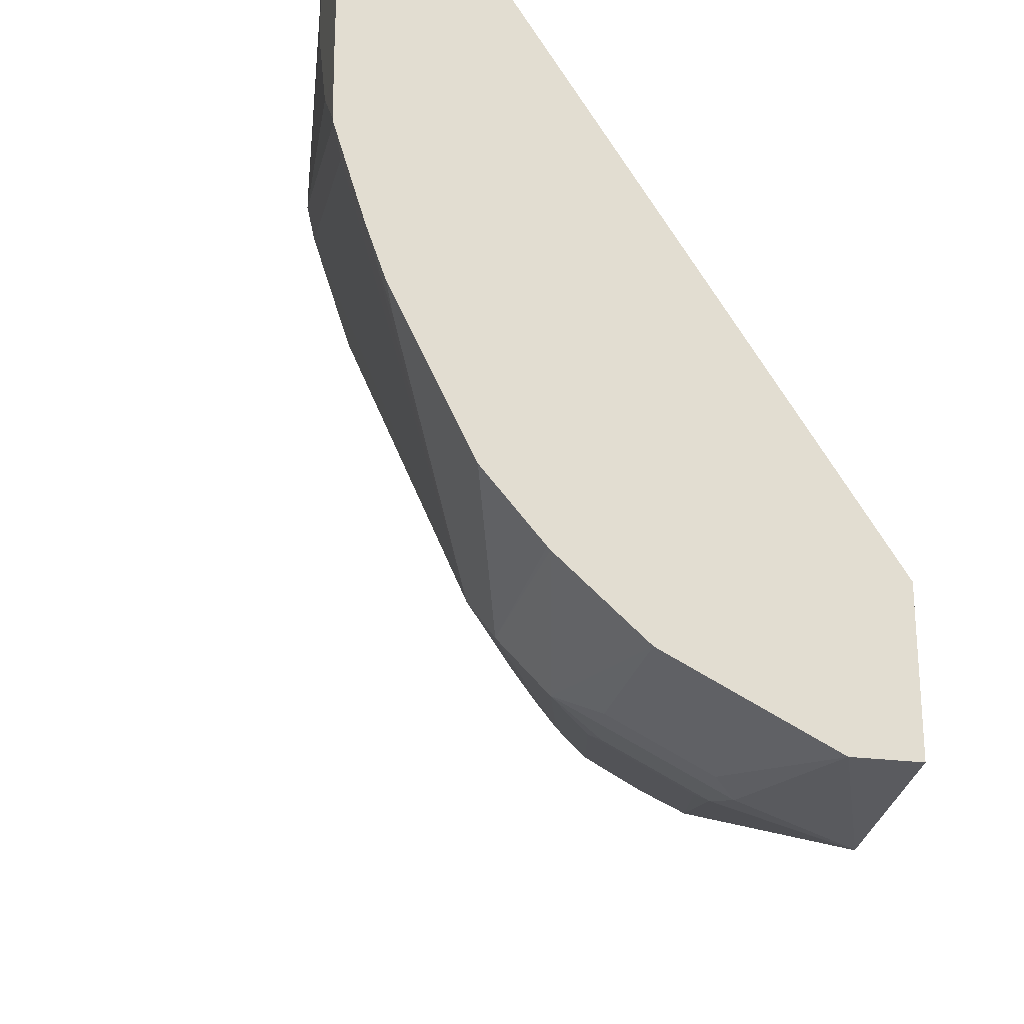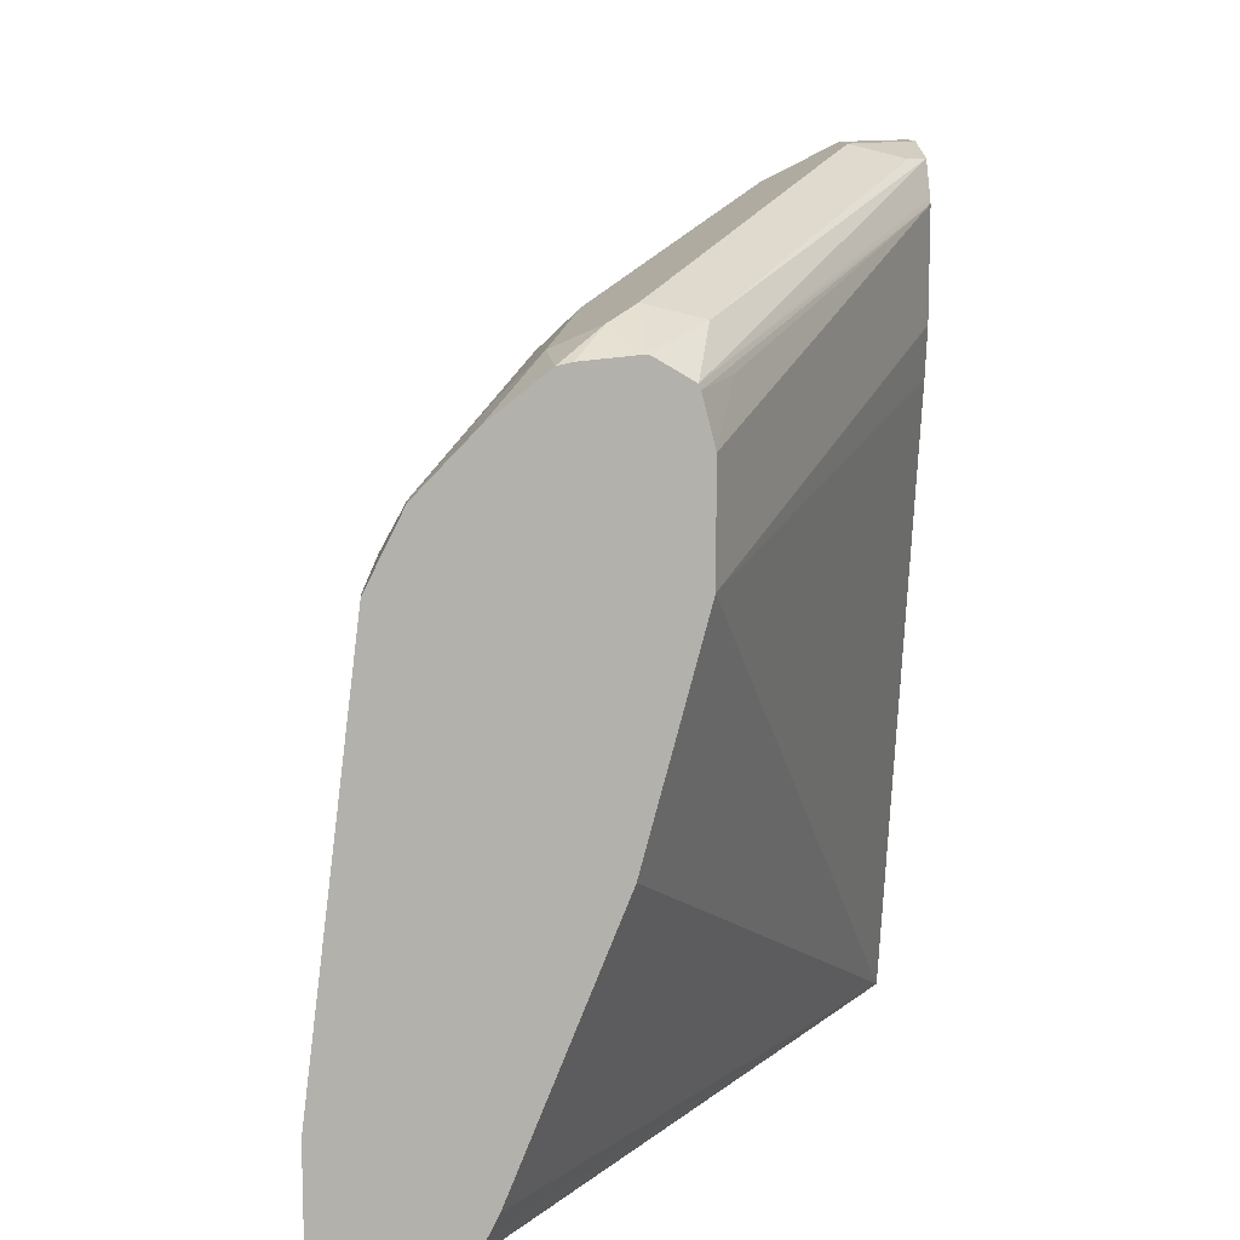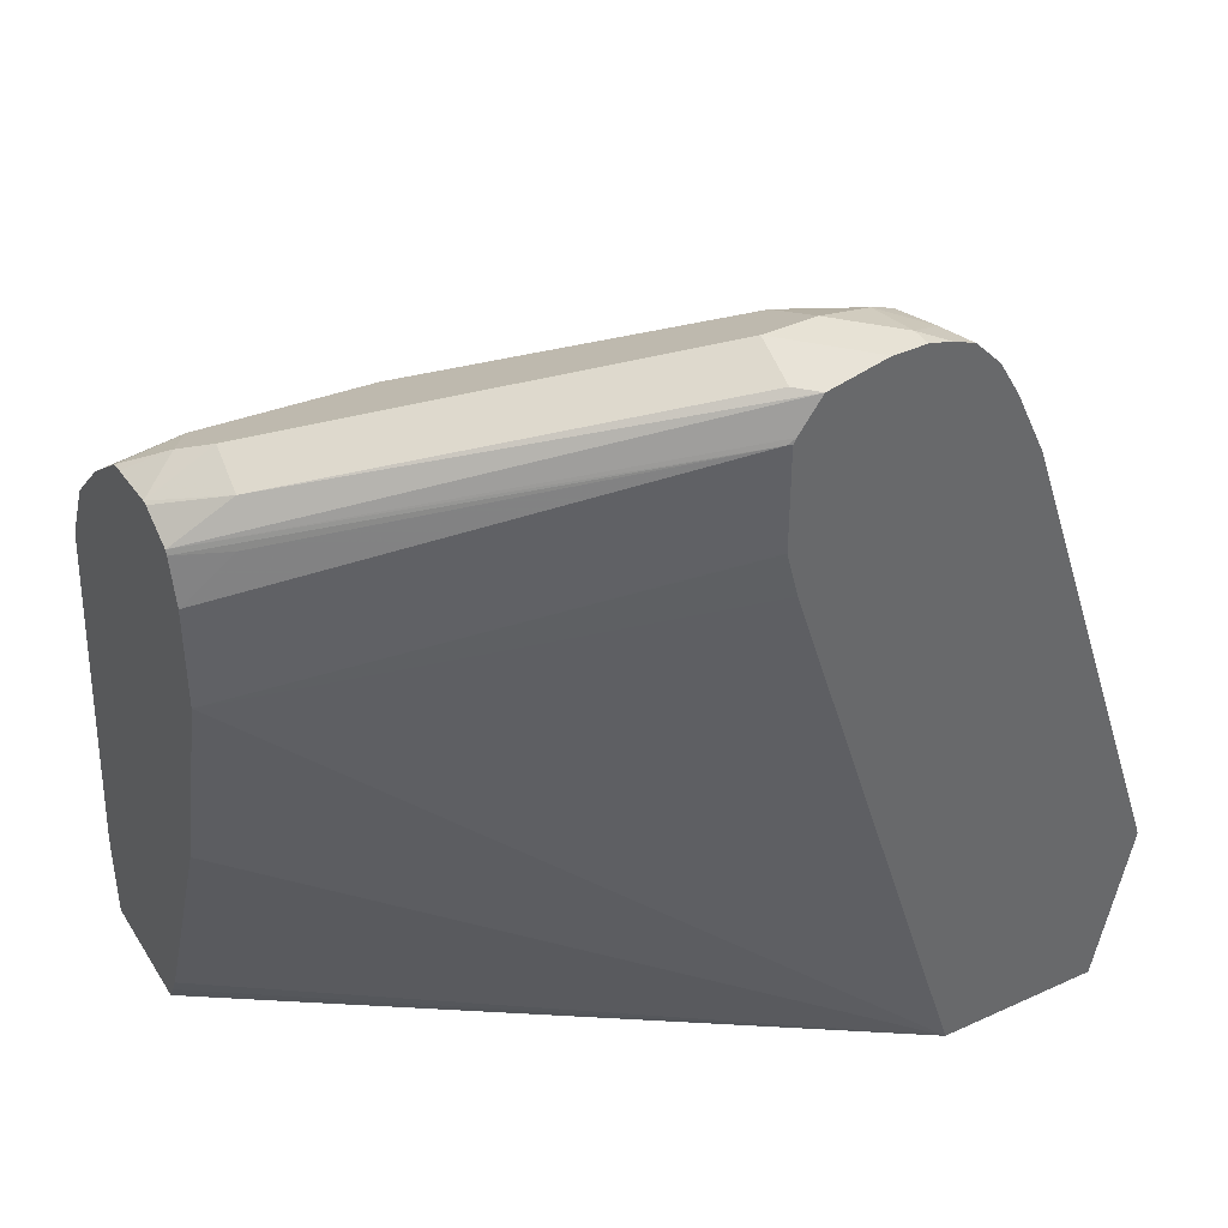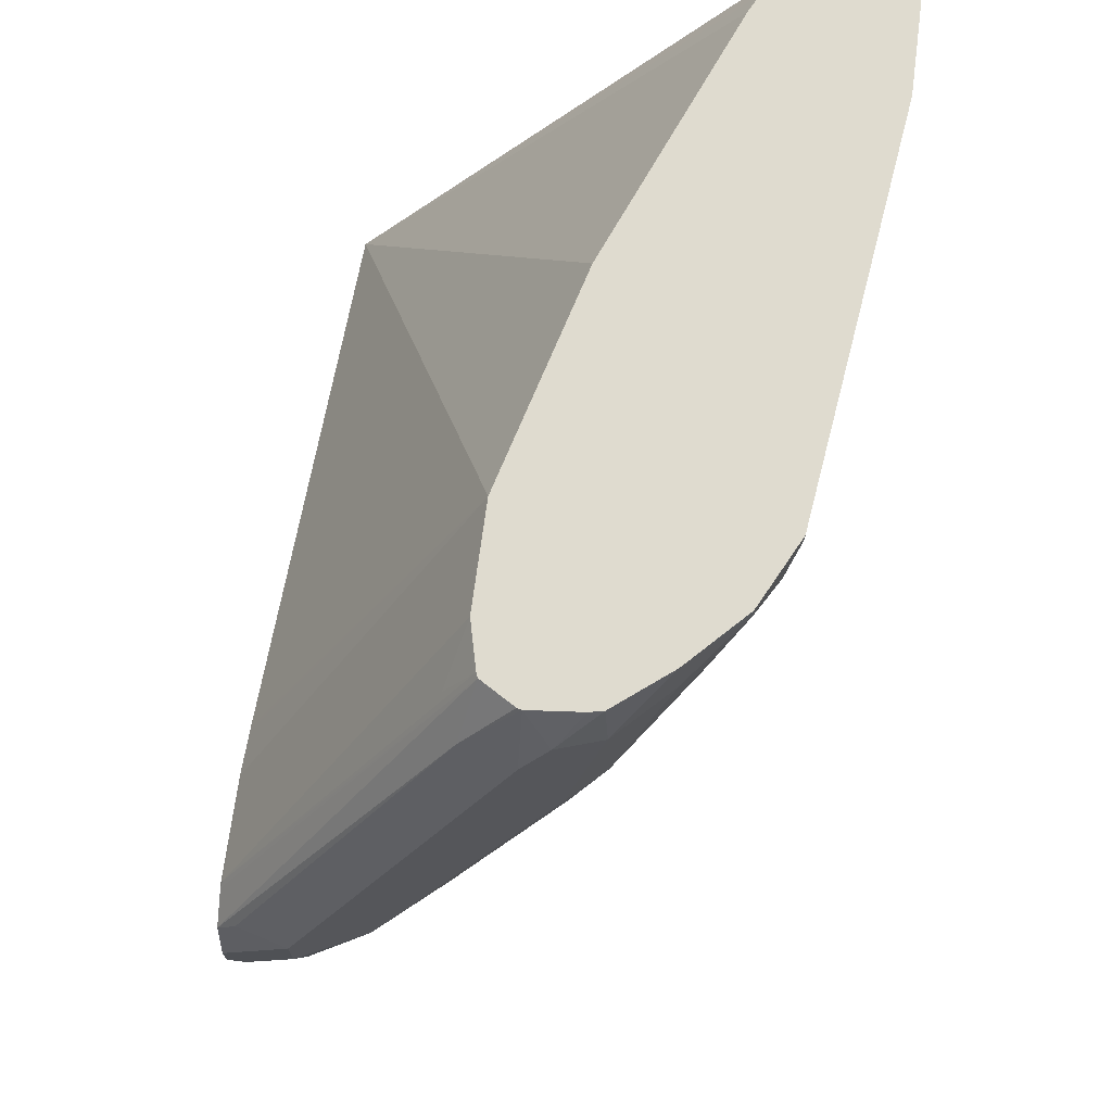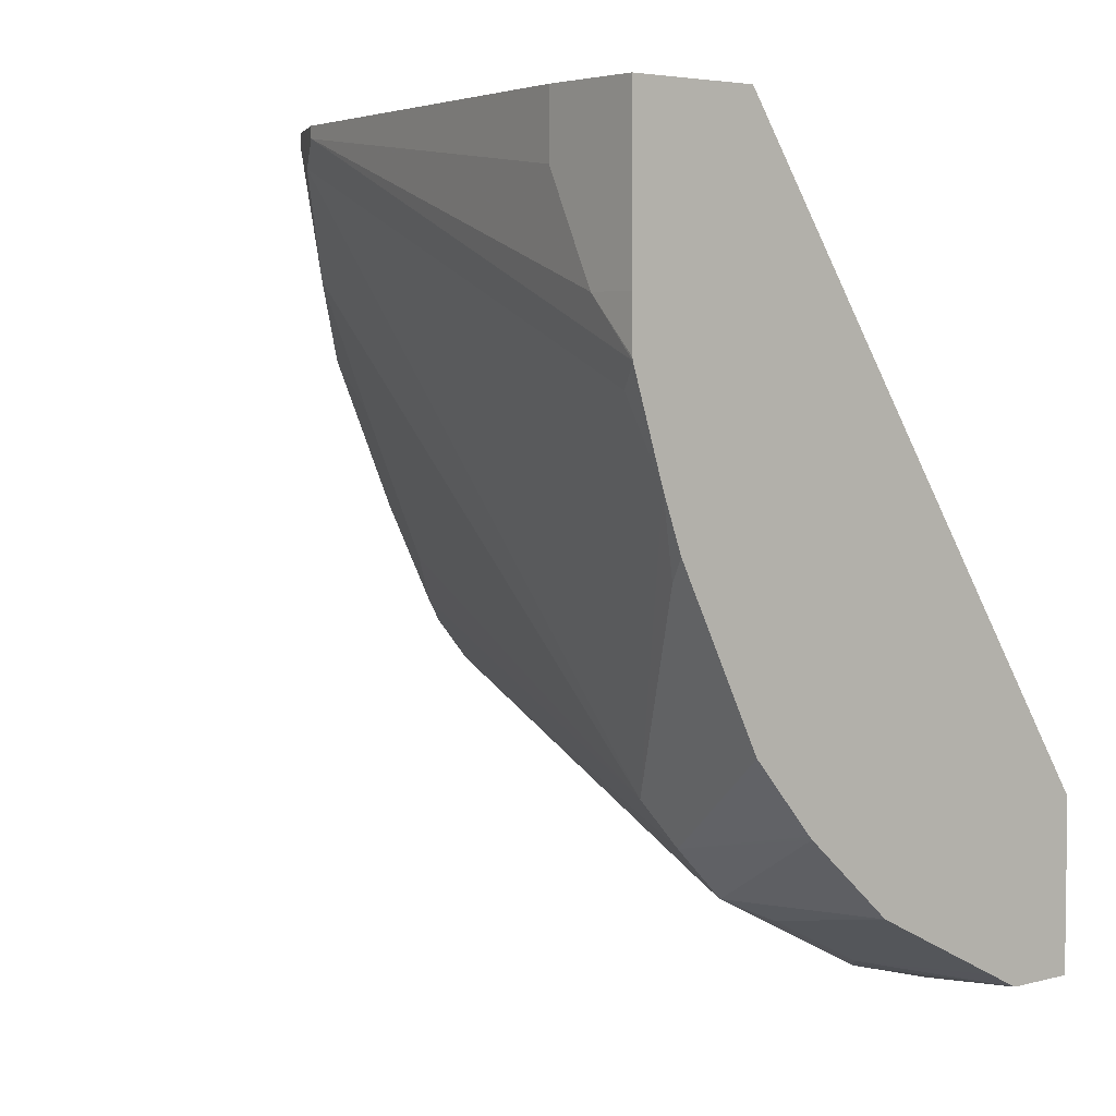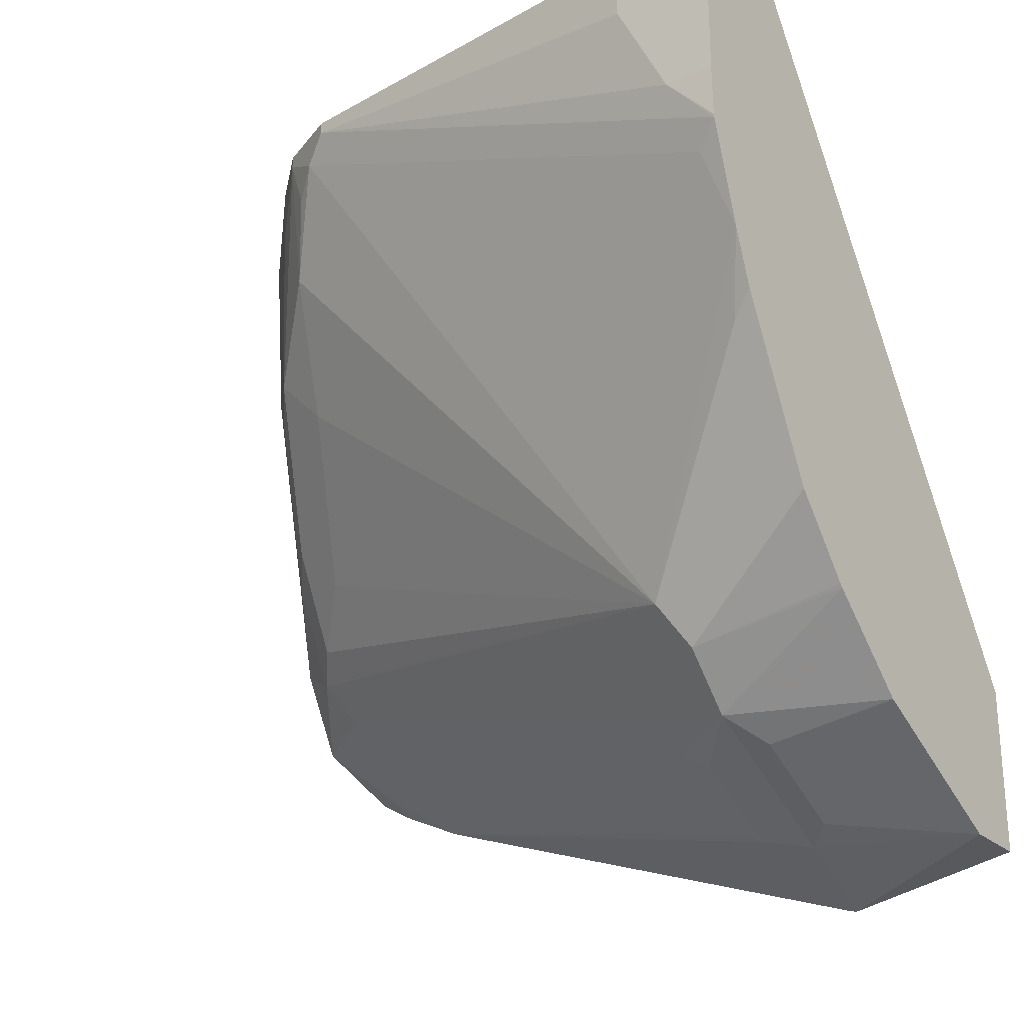
<metadata>
{"format":"obj","ext":"obj","renderer":"f3d","projection":"perspective","resolution":1024,"background":"white","views":[{"elev":-22.8,"azim":-13.6,"up":"+Z"},{"elev":11.4,"azim":-3.9,"up":"+Y"},{"elev":40.2,"azim":60.7,"up":"+Y"},{"elev":70.3,"azim":-172.5,"up":"+Z"},{"elev":4.2,"azim":-39.7,"up":"+Z"},{"elev":-24.9,"azim":-55.1,"up":"+Z"}]}
</metadata>
<code>
v -0.1423 -0.05986 -0.6051
v -0.1423 -0.05986 -0.6708
v -0.09148 -0.05986 -0.6051
v -0.1423 -0.0203 -0.6051
v -0.1419 -0.05986 -0.6911
v -0.1423 -0.04064 -0.6708
v 0.06853 -0.05986 -0.8489
v -0.08729 -0.05263 -0.6051
v -0.1423 -0.0203 -0.6301
v -0.1219 0.1423 -0.6051
v -0.1417 -0.05986 -0.6922
v -0.1219 0.1423 -0.6098
v -0.04299 0.05632 -0.6051
v -0.08364 -0.04533 -0.6051
v 0.06853 -0.05986 -0.9147
v 0.06853 0.1829 -0.7723
v -0.02033 0.1423 -0.6051
v -0.1167 0.1527 -0.6051
v -0.1372 -0.05079 -0.7013
v -0.1292 -0.05986 -0.7318
v -0.1169 0.1524 -0.62
v 0.04065 -0.05986 -0.9147
v 0.06853 0.007555 -0.928
v 0.06853 0.1847 -0.7718
v 0.06853 0.2032 -0.7671
v 0.06774 0.2032 -0.7656
v -0.02033 0.1829 -0.6051
v -0.1084 0.1694 -0.6051
v -0.1084 0.1694 -0.6098
v -0.07621 0.01019 -0.8435
v -0.1169 -0.05079 -0.7622
v -0.1214 -0.05986 -0.7532
v -0.1092 0.1626 -0.6301
v -0.09653 0.1727 -0.6606
v 0.02783 -0.05986 -0.9083
v 0.01015 -0.01015 -0.9096
v 0.02032 4.33e-06 -0.9147
v 0.01778 0.02034 -0.9096
v 0.06853 0.01019 -0.9273
v 0.06853 0.2439 -0.7671
v 0.06774 0.2439 -0.7656
v -0.01356 0.2032 -0.6233
v -0.02481 0.2008 -0.6051
v -0.08729 0.1912 -0.6051
v -0.08807 0.1897 -0.6301
v -0.06859 0.2032 -0.6911
v -0.06775 4.33e-06 -0.8605
v -0.08129 4.33e-06 -0.8334
v -0.06859 0.1829 -0.7114
v -0.02796 0.2032 -0.7724
v -0.007639 0.2236 -0.7927
v 0.005073 0.2337 -0.8029
v 0.01353 0.2236 -0.8198
v -0.1154 -0.05986 -0.7653
v -0.01356 -0.05986 -0.8876
v -0.0305 -0.01015 -0.8892
v 0.006765 4.33e-06 -0.9079
v -0.02287 0.02034 -0.8892
v 0.01523 0.03049 -0.9045
v 0.06853 0.2073 -0.8608
v 0.06853 0.2462 -0.7683
v -0.02557 0.2027 -0.6051
v -0.06624 0.2079 -0.6051
v -0.06775 0.21 -0.6301
v -0.05419 0.2168 -0.6911
v -0.05588 0.2134 -0.7013
v -0.02796 0.2236 -0.7521
v -0.04742 4.33e-06 -0.8808
v -0.06263 -0.05986 -0.8493
v -0.06379 -0.05986 -0.848
v -0.08807 -0.05986 -0.8198
v -0.08807 -0.04064 -0.8198
v -0.005101 0.2337 -0.7826
v 0.01353 0.2507 -0.7927
v 0.03555 0.2541 -0.8232
v -0.02543 0.03049 -0.8842
v -0.02638 -0.05986 -0.8812
v -0.02712 -0.05986 -0.8808
v -0.03389 4.33e-06 -0.8876
v 0.0559 0.2337 -0.8435
v 0.06853 0.2337 -0.8486
v 0.06853 0.2591 -0.7774
v -0.02033 0.2185 -0.6276
v -0.03884 0.2106 -0.6051
v -0.06096 0.2091 -0.6051
v -0.05081 0.2185 -0.62
v -0.05419 0.2168 -0.6301
v -0.02712 0.2304 -0.7318
v -0.01525 0.2337 -0.7622
v 0.04065 0.2642 -0.7927
v 0.03811 0.2591 -0.813
v 0.05418 0.2575 -0.8266
v 0.06853 0.2479 -0.8405
v 0.06853 0.2642 -0.8003
v 0.06097 0.2642 -0.7927
v 0.04065 0.2642 -0.7724
v 0.06097 0.2591 -0.7698
v -0.04063 0.2236 -0.6301
v -0.04063 0.2168 -0.6166
v -0.04063 0.2111 -0.6051
v -0.01018 0.2388 -0.7013
v -0.02712 0.2304 -0.7114
v 0.06097 0.2642 -0.813
v 0.06853 0.2621 -0.8216
v 0.06853 0.2584 -0.8305
v 0.06853 0.2642 -0.813
f 52 75 53
f 47 72 54
f 47 54 48
f 47 53 68
f 49 67 50
f 50 67 51
f 51 67 73
f 51 73 52
f 52 73 74
f 52 74 75
f 53 75 76
f 60 80 81
f 54 72 71
f 55 77 56
f 56 77 78
f 56 78 68
f 56 68 79
f 58 79 68
f 58 68 76
f 58 76 59
f 59 76 60
f 60 76 80
f 53 76 68
f 47 71 72
f 35 55 56
f 47 69 70
f 61 82 62
f 35 56 36
f 36 56 79
f 36 79 57
f 36 57 37
f 37 57 38
f 38 57 79
f 38 79 58
f 38 58 59
f 38 59 60
f 38 60 39
f 40 61 41
f 41 61 62
f 41 62 43
f 41 43 42
f 44 63 64
f 44 64 45
f 45 64 46
f 46 64 65
f 46 65 66
f 46 66 67
f 46 67 49
f 47 68 69
f 47 70 71
f 62 82 83
f 82 97 83
f 63 85 86
f 83 100 84
f 85 100 86
f 86 98 96
f 86 96 101
f 86 101 87
f 86 100 99
f 86 99 98
f 87 101 102
f 88 102 101
f 88 101 96
f 83 99 100
f 88 96 90
f 90 95 94
f 90 94 106
f 90 106 103
f 90 103 91
f 91 103 92
f 92 103 104
f 92 104 105
f 92 105 93
f 103 106 104
f 34 46 49
f 90 96 95
f 83 98 99
f 83 96 98
f 83 97 96
f 63 86 64
f 64 86 87
f 64 87 65
f 65 87 102
f 65 102 88
f 65 88 66
f 66 88 89
f 66 89 67
f 67 89 73
f 68 78 69
f 73 89 74
f 74 90 91
f 74 91 75
f 74 89 88
f 74 88 90
f 75 91 92
f 75 92 93
f 75 93 80
f 75 80 76
f 80 93 81
f 82 94 95
f 82 95 96
f 82 96 97
f 62 83 84
f 31 48 54
f 29 44 45
f 30 53 47
f 1 63 44
f 1 44 28
f 1 28 18
f 1 18 10
f 1 10 4
f 1 4 9
f 1 9 6
f 1 6 2
f 2 6 5
f 3 7 8
f 1 85 63
f 4 10 12
f 5 6 11
f 6 9 12
f 6 12 11
f 7 13 14
f 7 14 8
f 7 15 23
f 7 23 39
f 7 39 60
f 7 60 81
f 7 81 93
f 4 12 9
f 7 93 105
f 1 100 85
f 1 43 62
f 1 2 5
f 1 5 11
f 1 11 20
f 1 20 32
f 1 32 54
f 1 54 71
f 1 71 70
f 1 70 69
f 1 69 78
f 1 78 77
f 1 84 100
f 1 77 55
f 1 35 22
f 1 22 15
f 1 15 7
f 1 7 3
f 1 3 8
f 1 8 14
f 1 14 13
f 1 13 17
f 1 17 27
f 1 27 43
f 1 55 35
f 7 105 104
f 1 62 84
f 7 106 94
f 21 34 30
f 22 35 36
f 22 36 37
f 22 37 23
f 23 37 38
f 23 38 39
f 25 40 41
f 25 41 26
f 27 41 42
f 28 44 29
f 21 33 34
f 31 54 32
f 29 46 34
f 29 34 33
f 30 47 48
f 30 48 31
f 30 34 49
f 30 49 50
f 30 50 51
f 30 51 52
f 30 52 53
f 7 104 106
f 29 45 46
f 21 29 33
f 27 42 43
f 20 30 31
f 7 94 82
f 20 31 32
f 7 82 61
f 7 61 40
f 7 40 25
f 7 25 24
f 7 24 16
f 7 16 17
f 10 18 12
f 11 19 20
f 11 12 19
f 12 18 21
f 7 17 13
f 19 21 30
f 15 22 23
f 16 24 17
f 17 24 25
f 17 25 26
f 17 26 41
f 17 41 27
f 18 28 29
f 18 29 21
f 19 30 20
f 12 21 19

</code>
